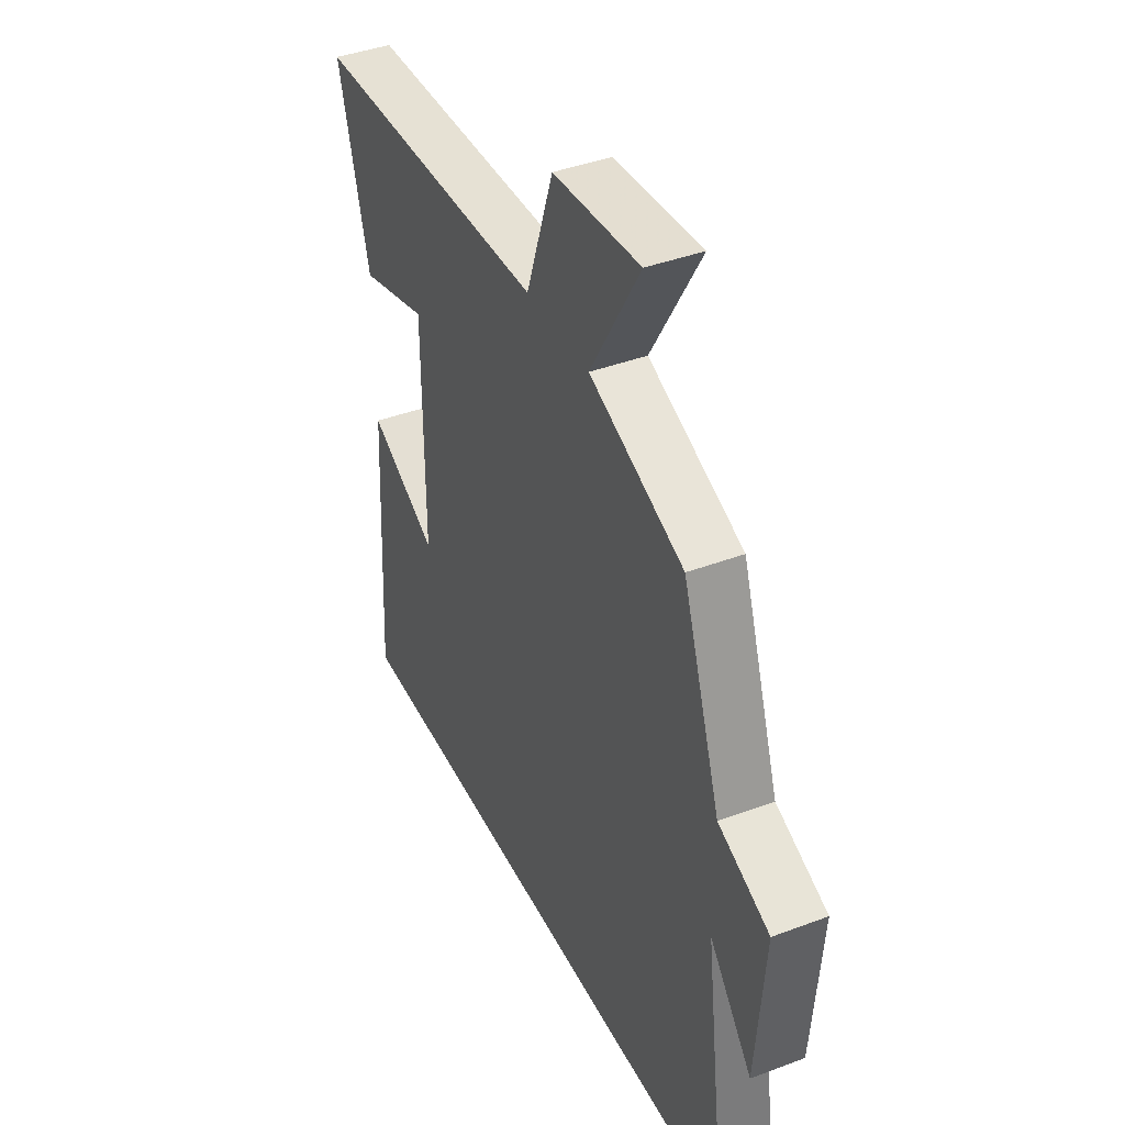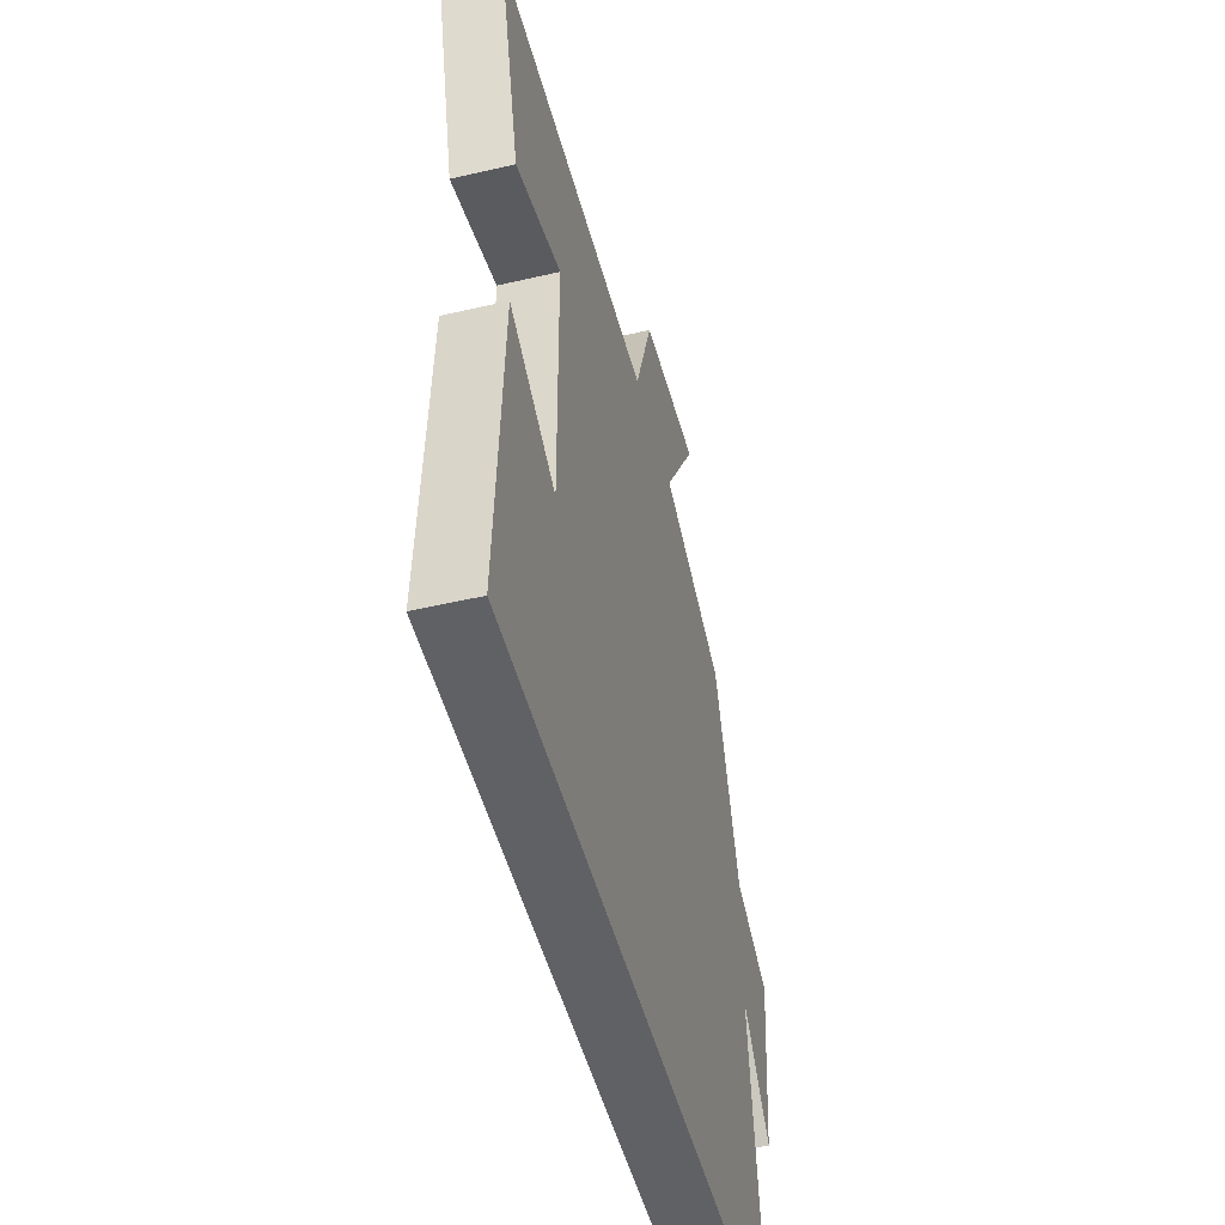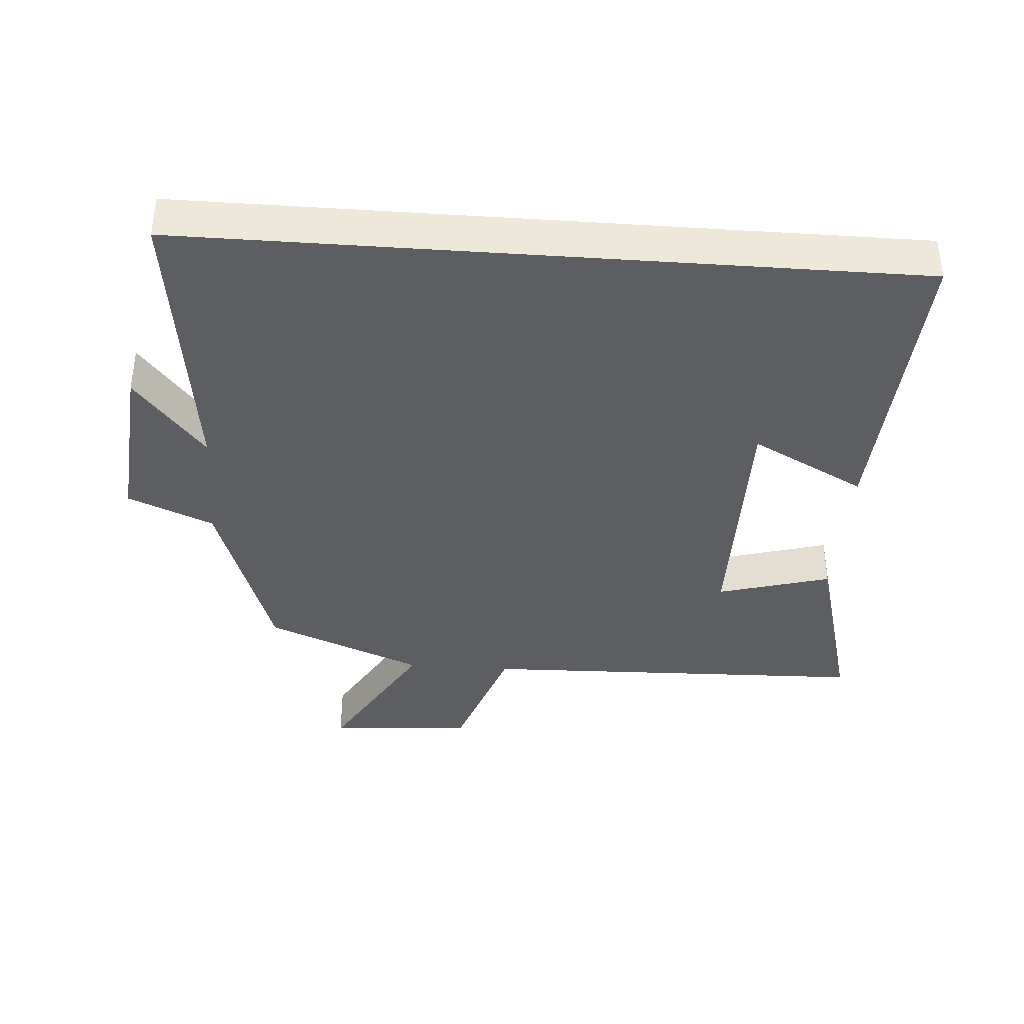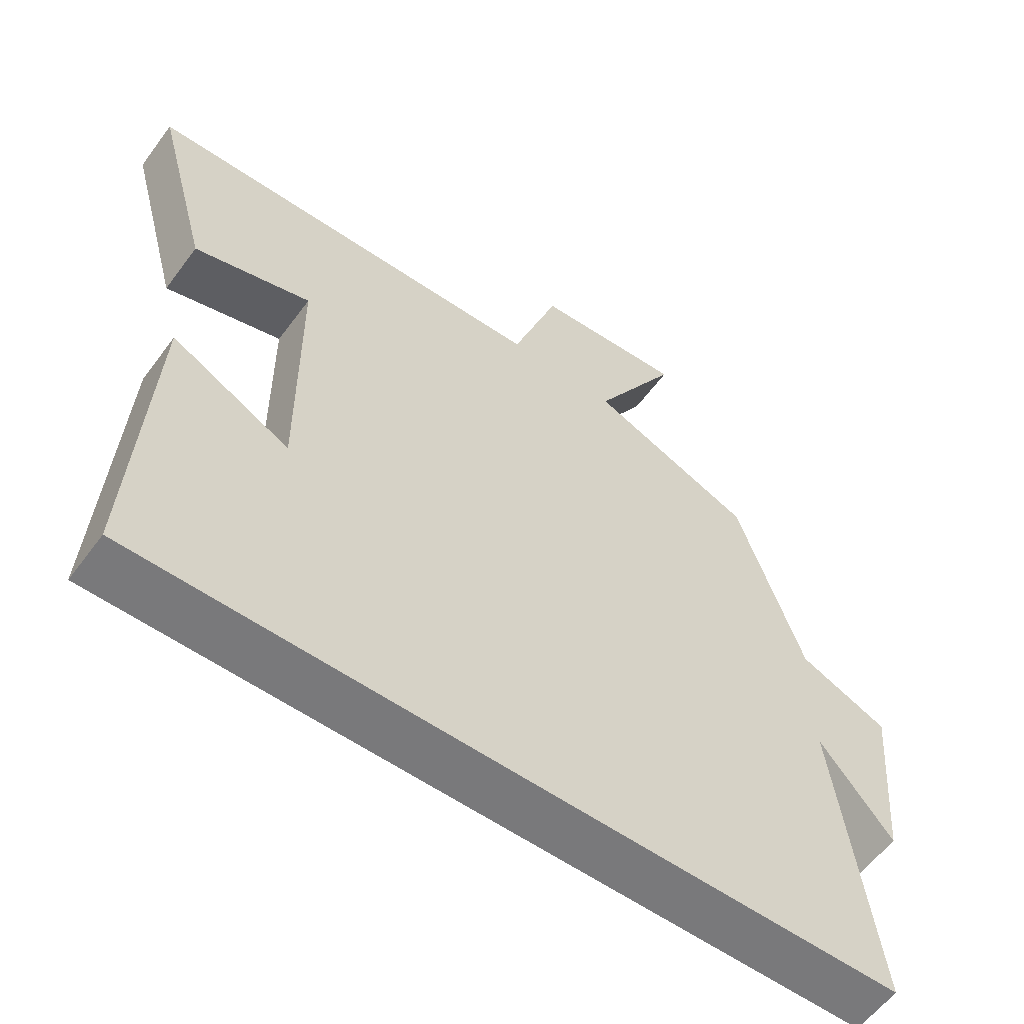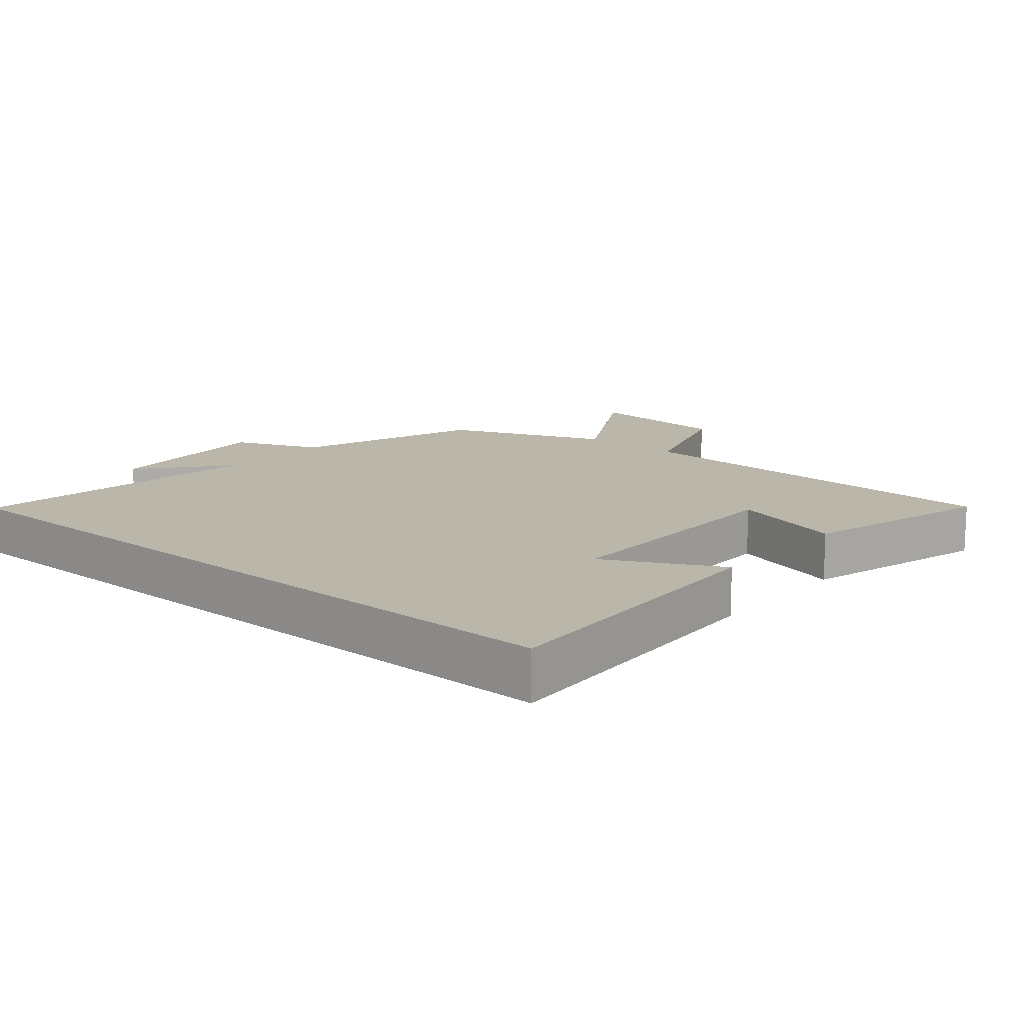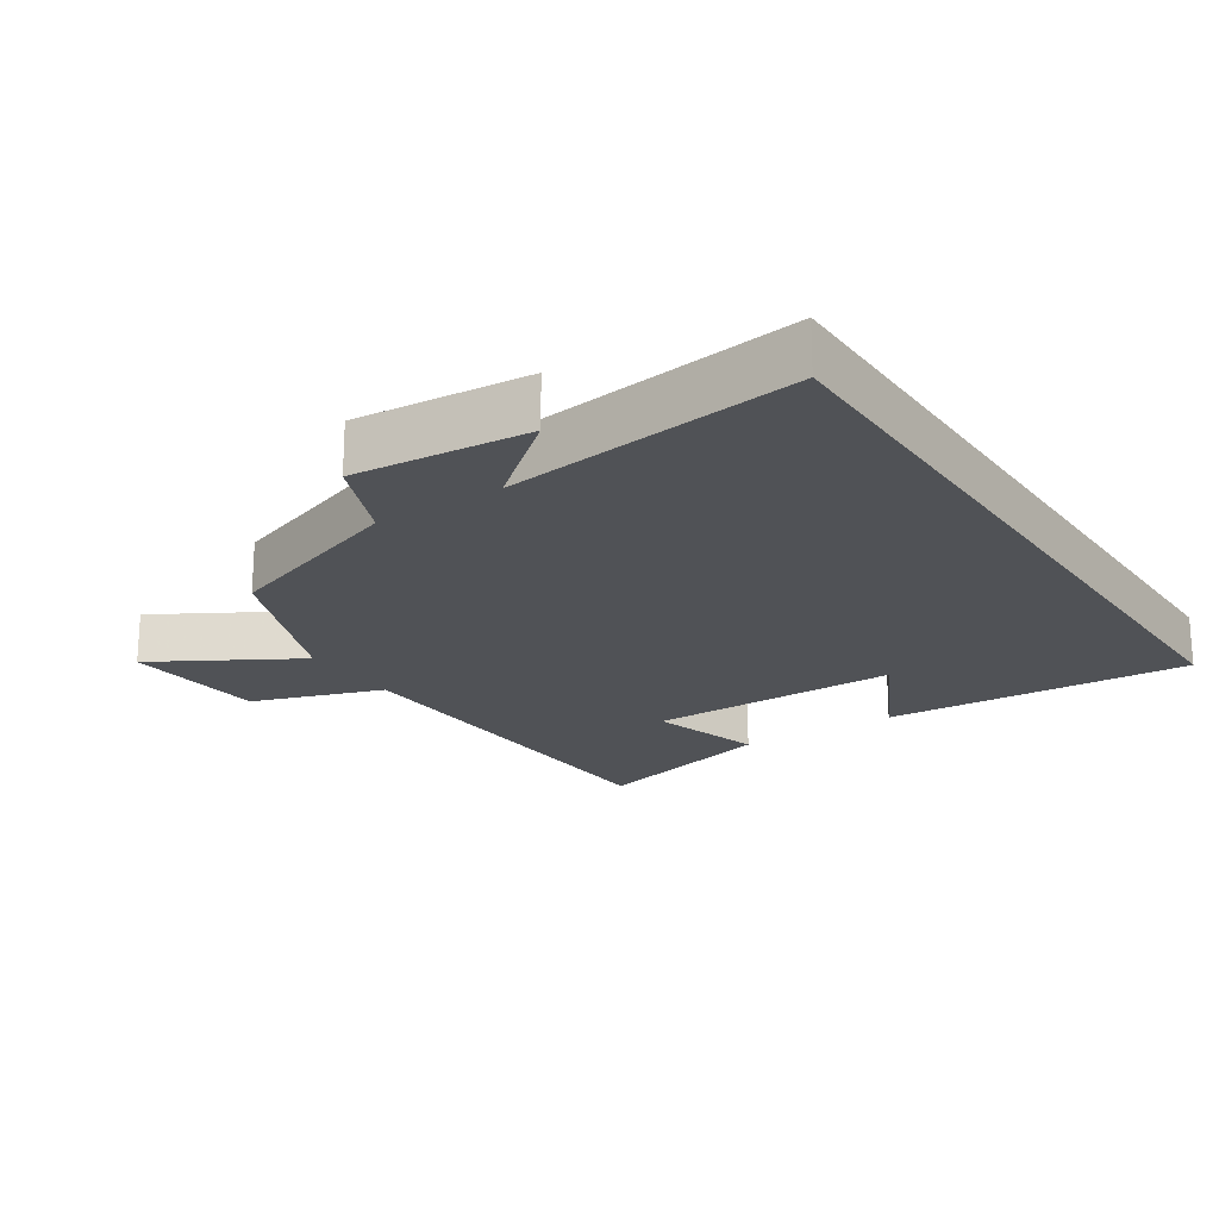
<metadata>
{"format":"obj","ext":"obj","renderer":"f3d","projection":"perspective","resolution":1024,"background":"white","views":[{"elev":40.9,"azim":65.4,"up":"+Z"},{"elev":-49.2,"azim":-75.5,"up":"+Z"},{"elev":-38.5,"azim":175.8,"up":"+Y"},{"elev":-57.9,"azim":-36.1,"up":"+Z"},{"elev":14.1,"azim":-139.4,"up":"+Y"},{"elev":-20.7,"azim":123.5,"up":"+Y"}]}
</metadata>
<code>
v 0.557 0.07 -0.5
v -0.525 0.07 -0.5
v -0.5 0.07 -0.04
v -0.329 0.07 -0.13
v -0.331 0.07 0.248
v -0.5 0.07 0.2
v -0.577 0.07 0.483
v 0.009 0.07 0.5
v 0.076 0.07 0.696
v 0.292 0.07 0.712
v 0.169 0.07 0.5
v 0.405 0.07 0.404
v 0.5 0.07 0.126
v 0.628 0.07 0.072
v 0.606 0.07 -0.188
v 0.5 0.07 -0.06
v 0.557 0 -0.5
v -0.525 0 -0.5
v -0.5 0 -0.04
v -0.329 0 -0.13
v -0.331 0 0.248
v -0.5 0 0.2
v -0.577 0 0.483
v 0.009 0 0.5
v 0.076 0 0.696
v 0.292 0 0.712
v 0.169 0 0.5
v 0.405 0 0.404
v 0.5 0 0.126
v 0.628 0 0.072
v 0.606 0 -0.188
v 0.5 0 -0.06
f 13 14 15 16
f 11 12 13 16
f 11 16 1 2
f 8 9 10 11
f 7 8 11
f 6 7 11
f 5 6 11
f 4 5 11
f 4 11 2
f 2 3 4
f 32 31 30 29
f 32 29 28 27
f 18 17 32 27
f 27 26 25 24
f 27 24 23
f 27 23 22
f 27 22 21
f 27 21 20
f 18 27 20
f 20 19 18
f 1 17 18 2
f 2 18 19 3
f 3 19 20 4
f 4 20 21 5
f 5 21 22 6
f 6 22 23 7
f 7 23 24 8
f 8 24 25 9
f 9 25 26 10
f 10 26 27 11
f 11 27 28 12
f 12 28 29 13
f 13 29 30 14
f 14 30 31 15
f 15 31 32 16
f 16 32 17 1

</code>
